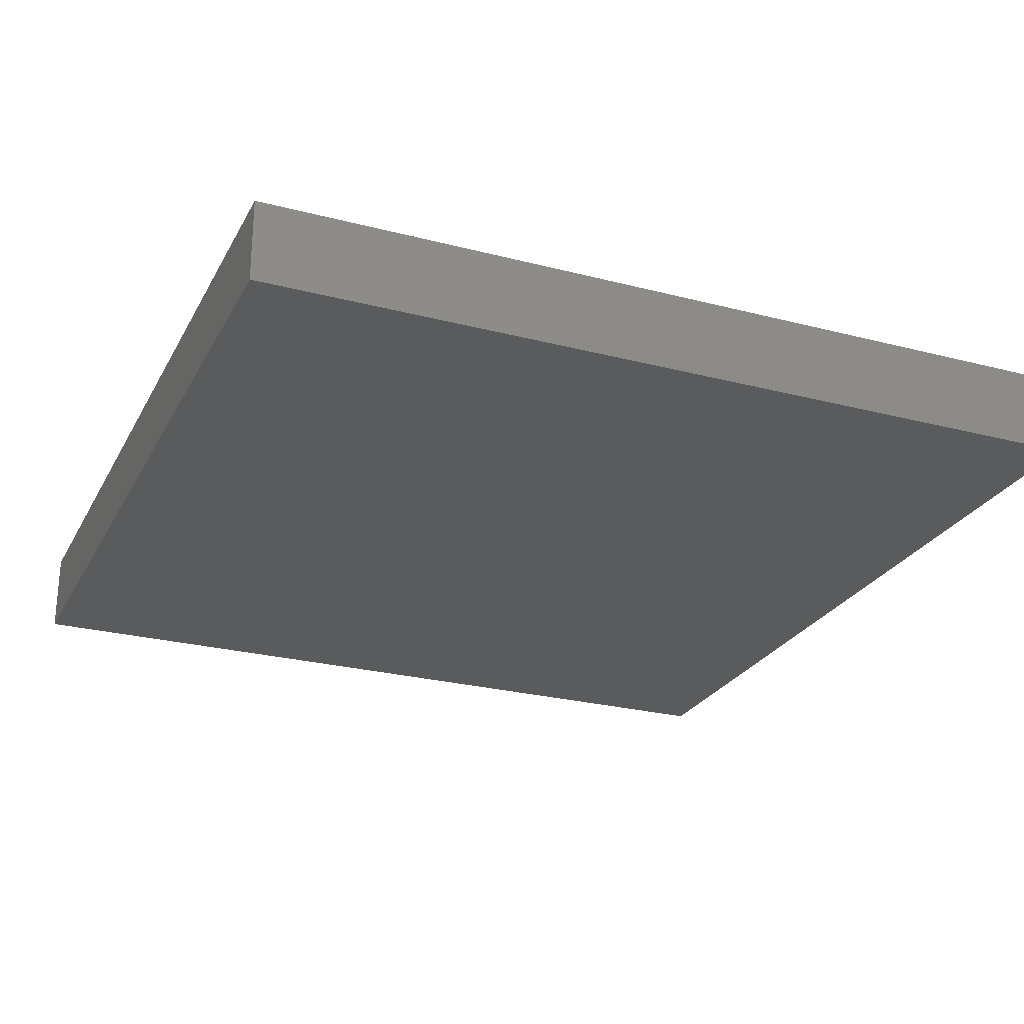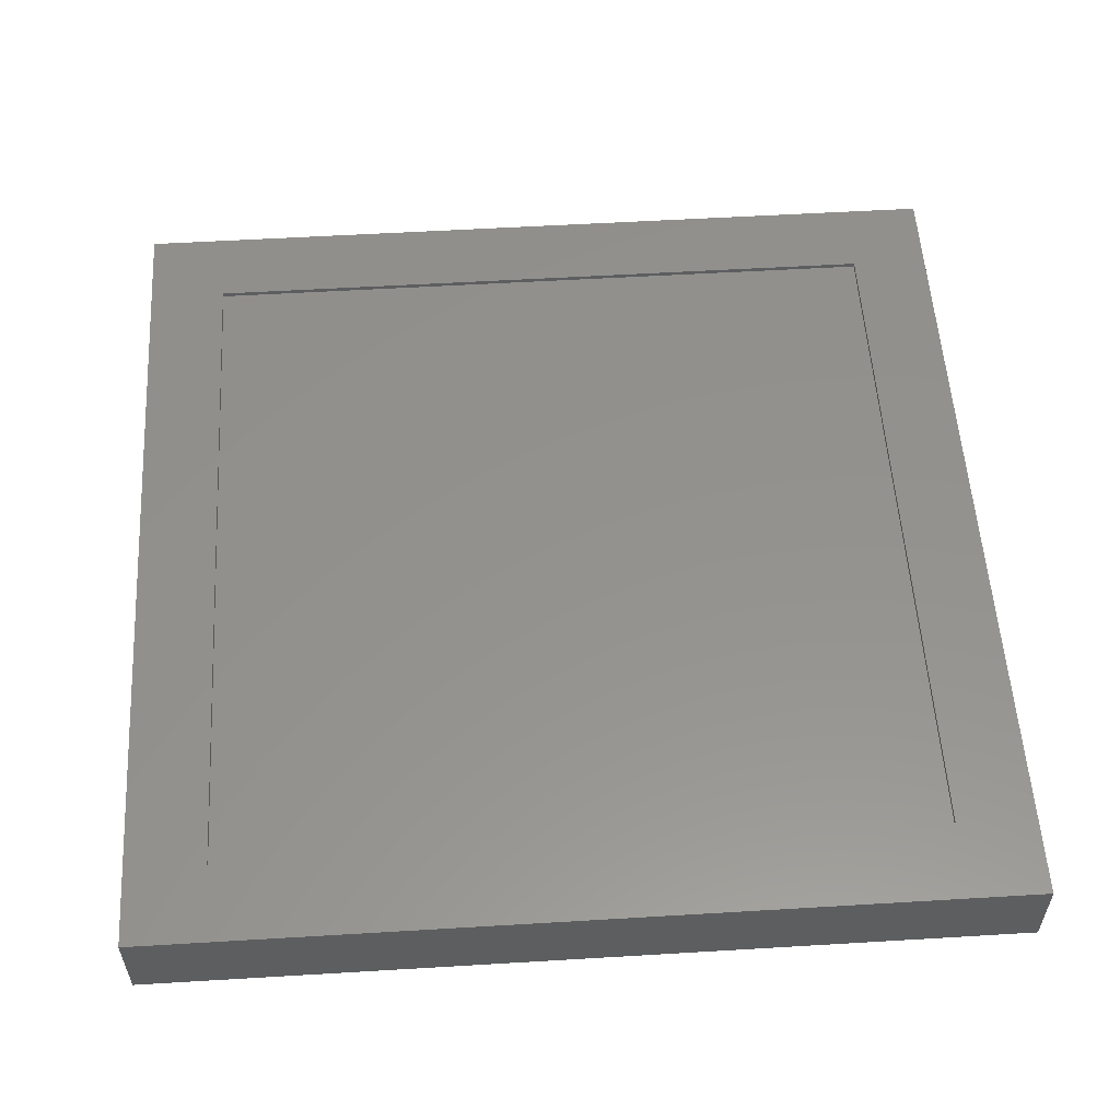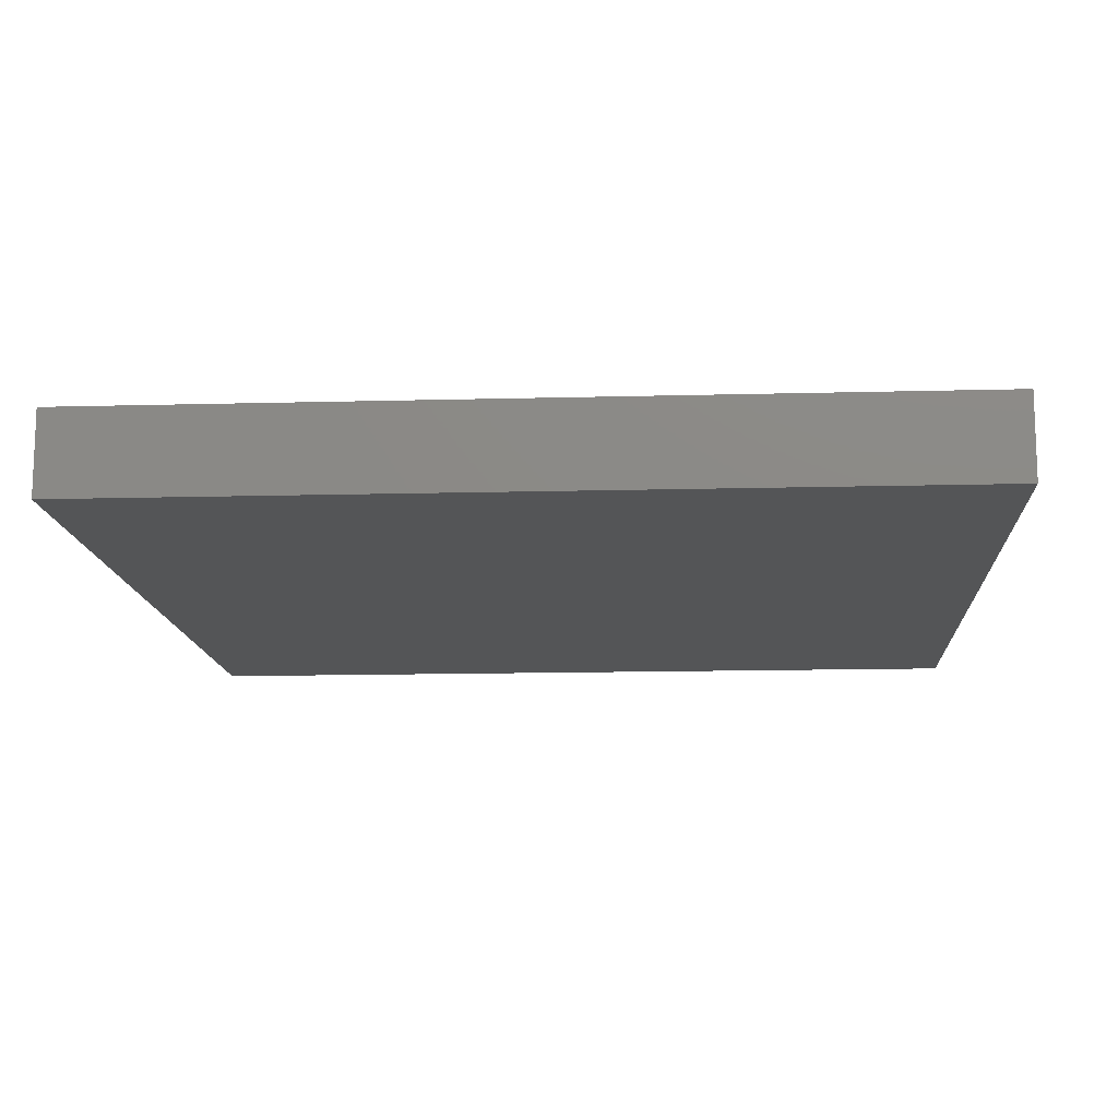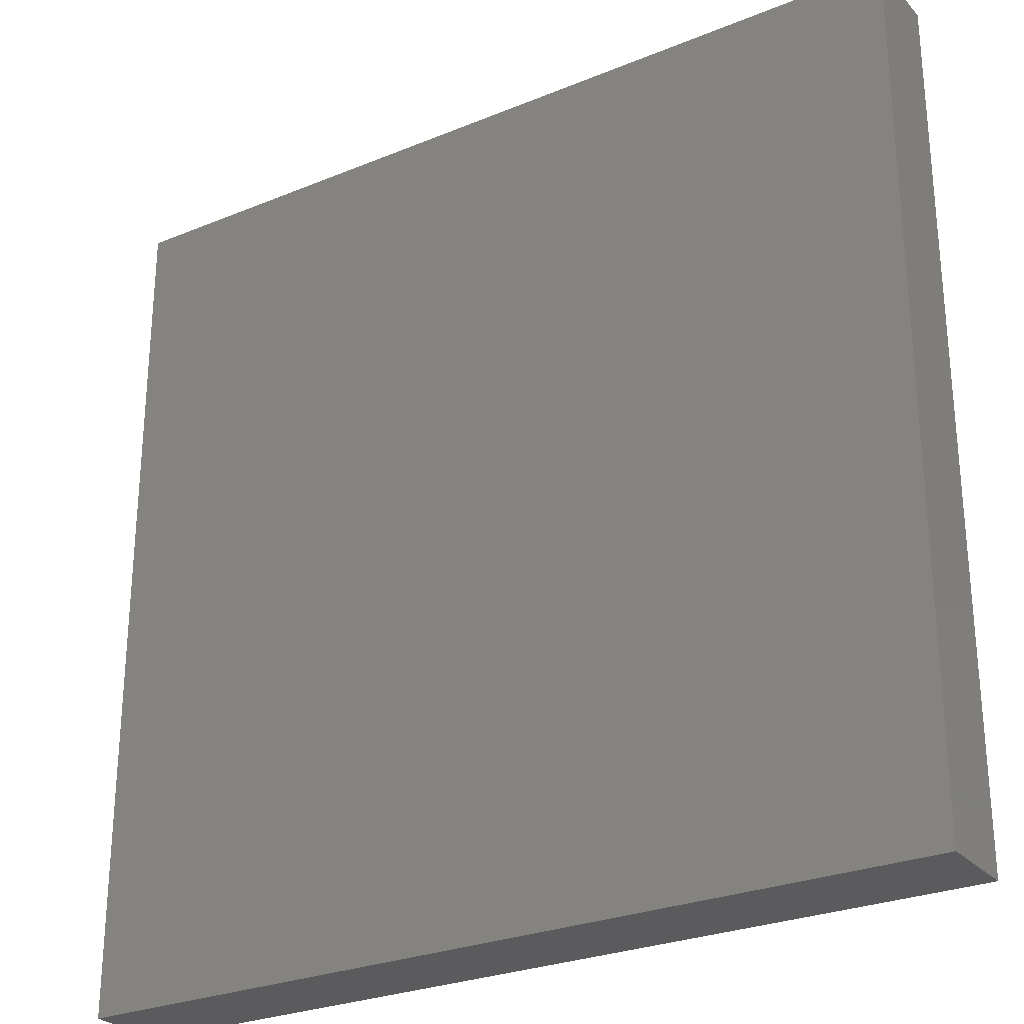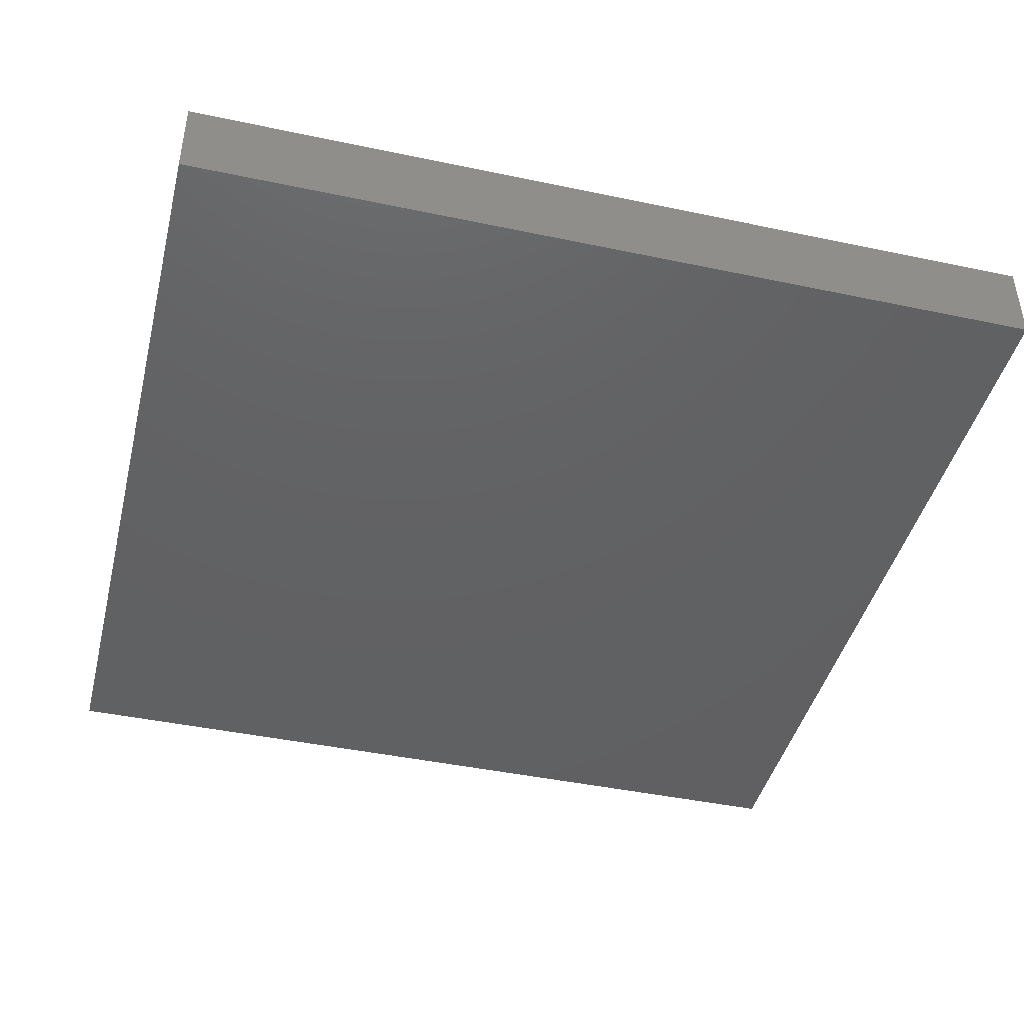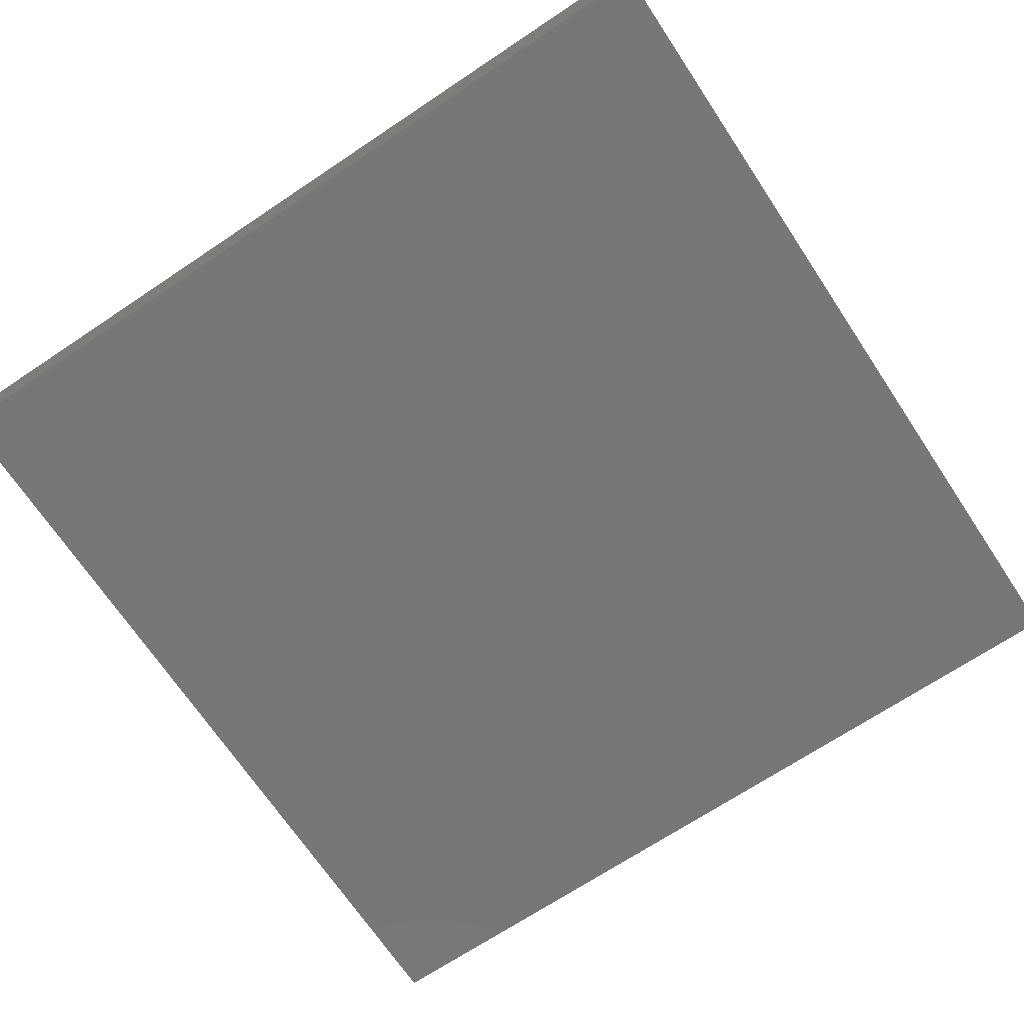
<metadata>
{"format":"stl","ext":"stl","renderer":"f3d","projection":"perspective","resolution":1024,"background":"white","views":[{"elev":-25.6,"azim":157.4,"up":"+Y"},{"elev":55.6,"azim":-3.6,"up":"+Y"},{"elev":-13.2,"azim":93.5,"up":"+Y"},{"elev":-27.3,"azim":32.4,"up":"+Z"},{"elev":-43.3,"azim":-14.0,"up":"+Y"},{"elev":-69.7,"azim":123.7,"up":"+Y"}]}
</metadata>
<code>
# stl→obj: 16 verts, 28 faces
v -0.7031 0.07031 0.7031
v -0.5703 0.07031 -0.6172
v -0.7031 0.07031 -0.75
v 0.6172 0.07031 -0.6172
v 0.75 0.07031 -0.75
v -0.5703 0.07031 0.5703
v 0.75 0.07031 0.7031
v 0.6172 0.07031 0.5703
v -0.5703 0.0625 -0.6172
v 0.6172 0.0625 -0.6172
v 0.6172 0.0625 0.5703
v -0.5703 0.0625 0.5703
v -0.7031 -0.07031 -0.75
v 0.75 -0.07031 -0.75
v -0.7031 -0.07031 0.7031
v 0.75 -0.07031 0.7031
f 1 2 3
f 3 2 4
f 3 4 5
f 2 1 6
f 6 1 7
f 6 7 8
f 8 7 5
f 8 5 4
f 9 10 2
f 2 10 4
f 10 11 4
f 4 11 8
f 11 12 8
f 8 12 6
f 12 9 6
f 6 9 2
f 9 12 10
f 10 12 11
f 13 14 15
f 15 14 16
f 15 1 13
f 13 1 3
f 16 7 15
f 15 7 1
f 14 5 16
f 16 5 7
f 13 3 14
f 14 3 5

</code>
